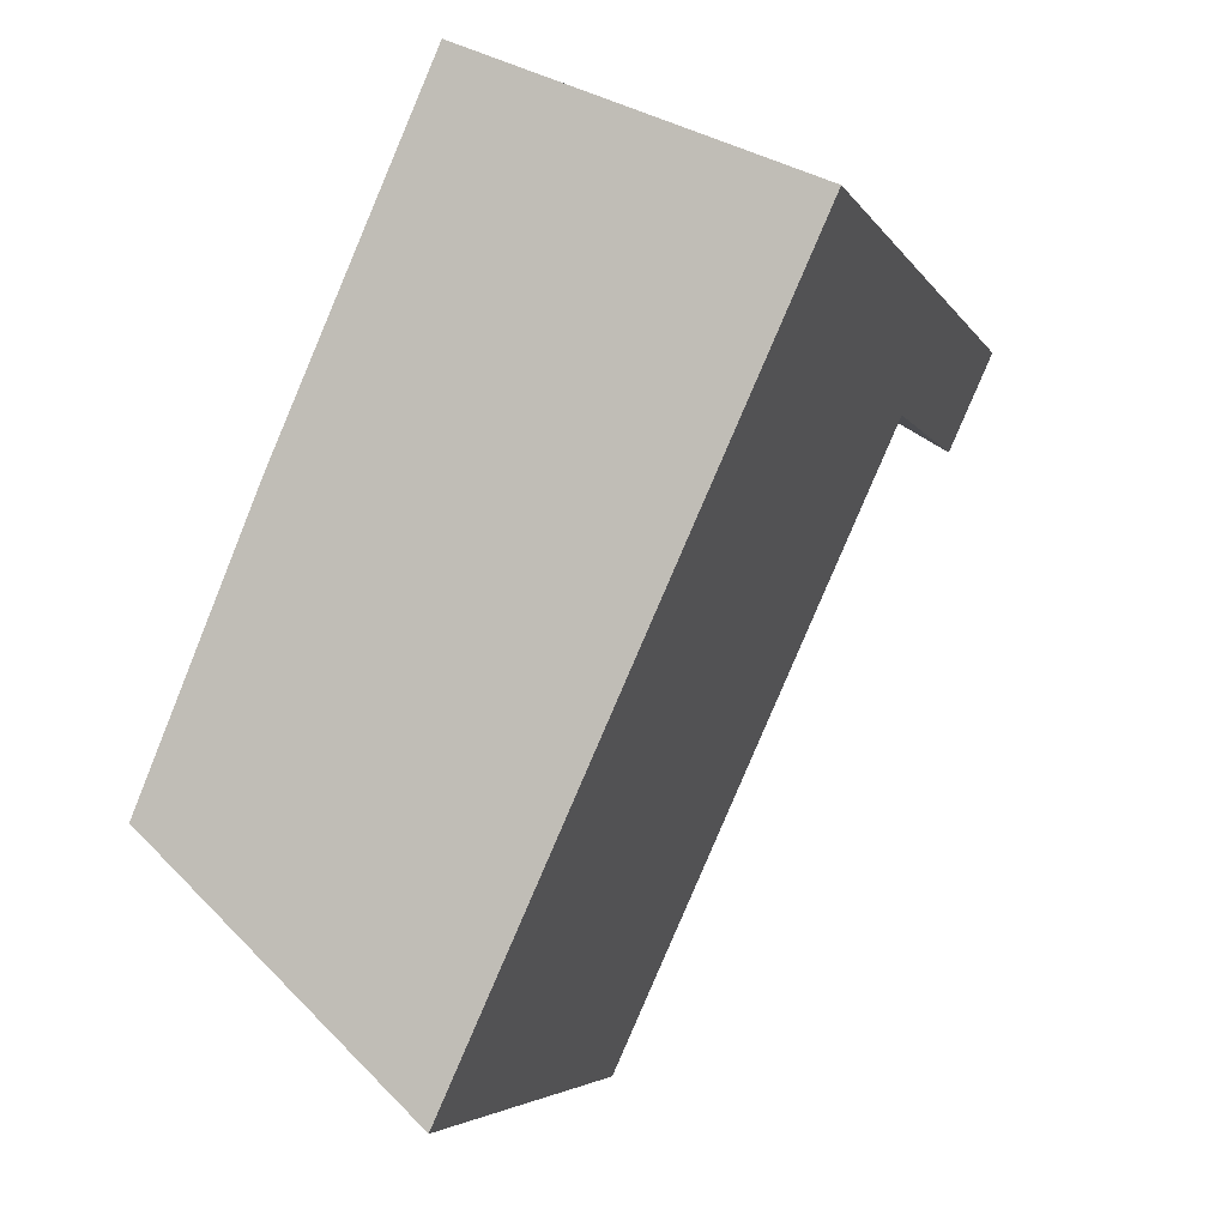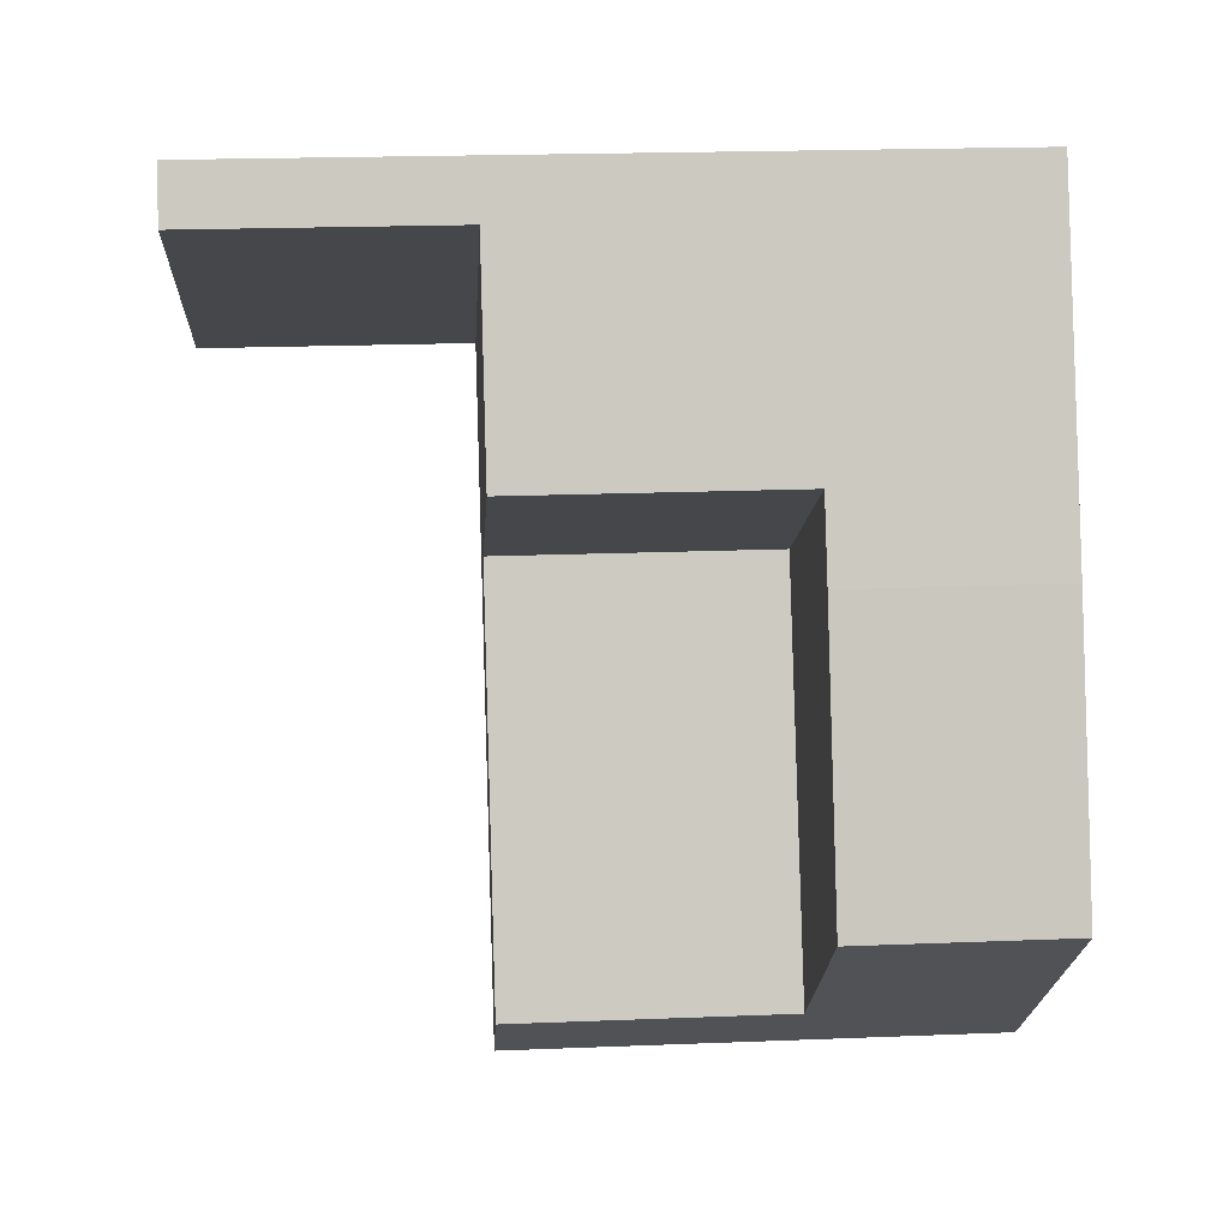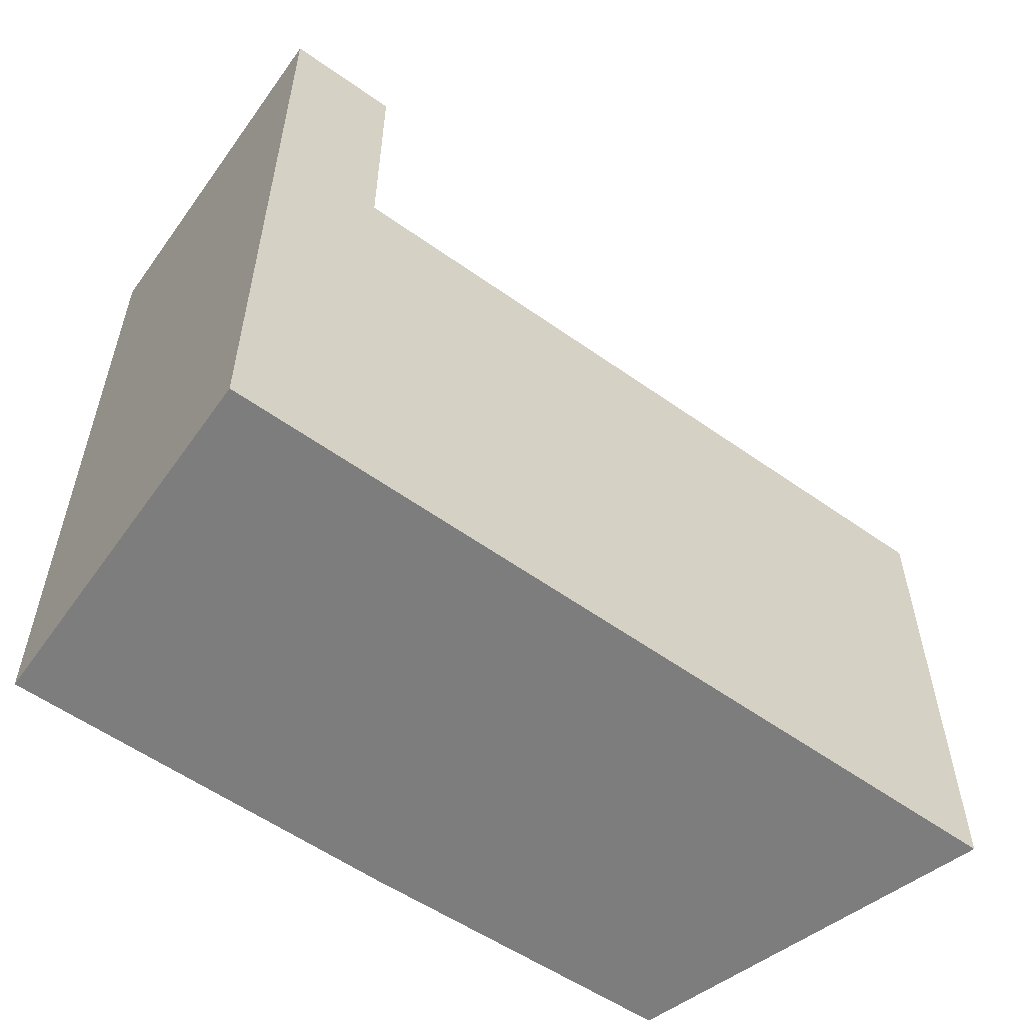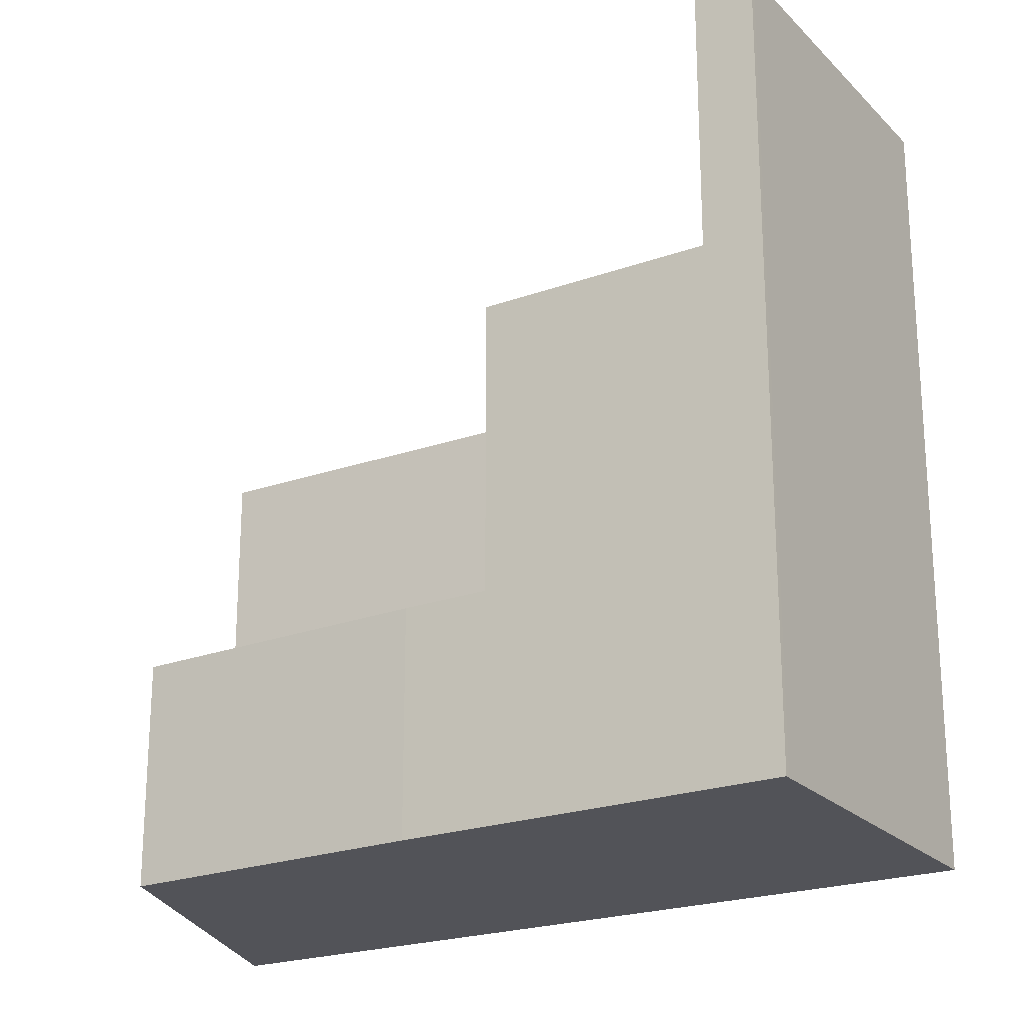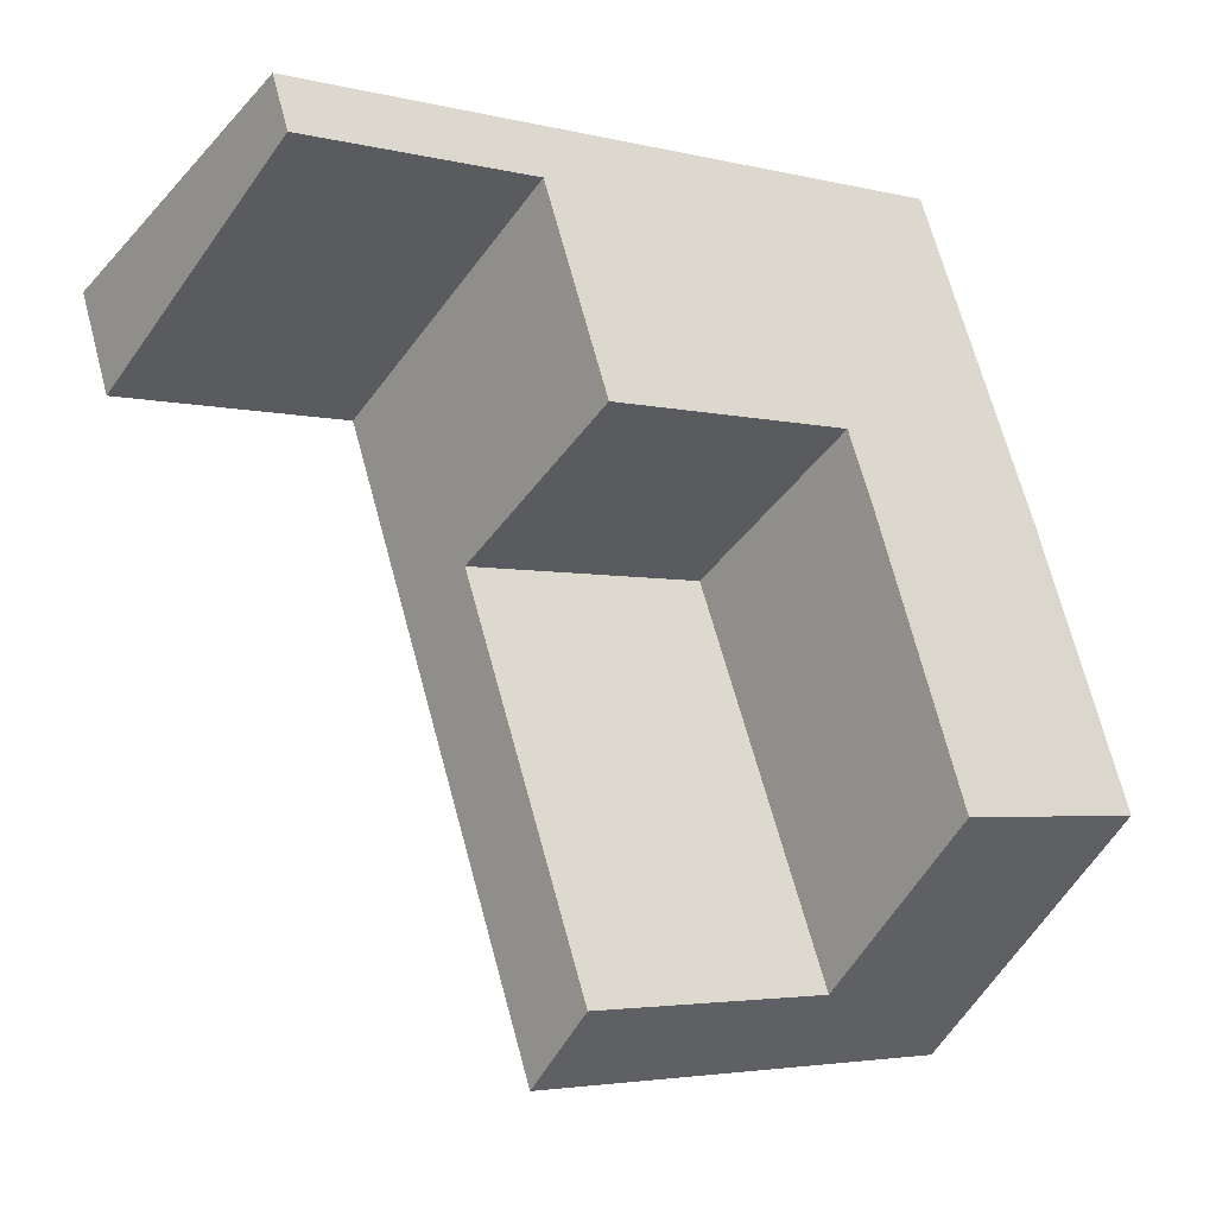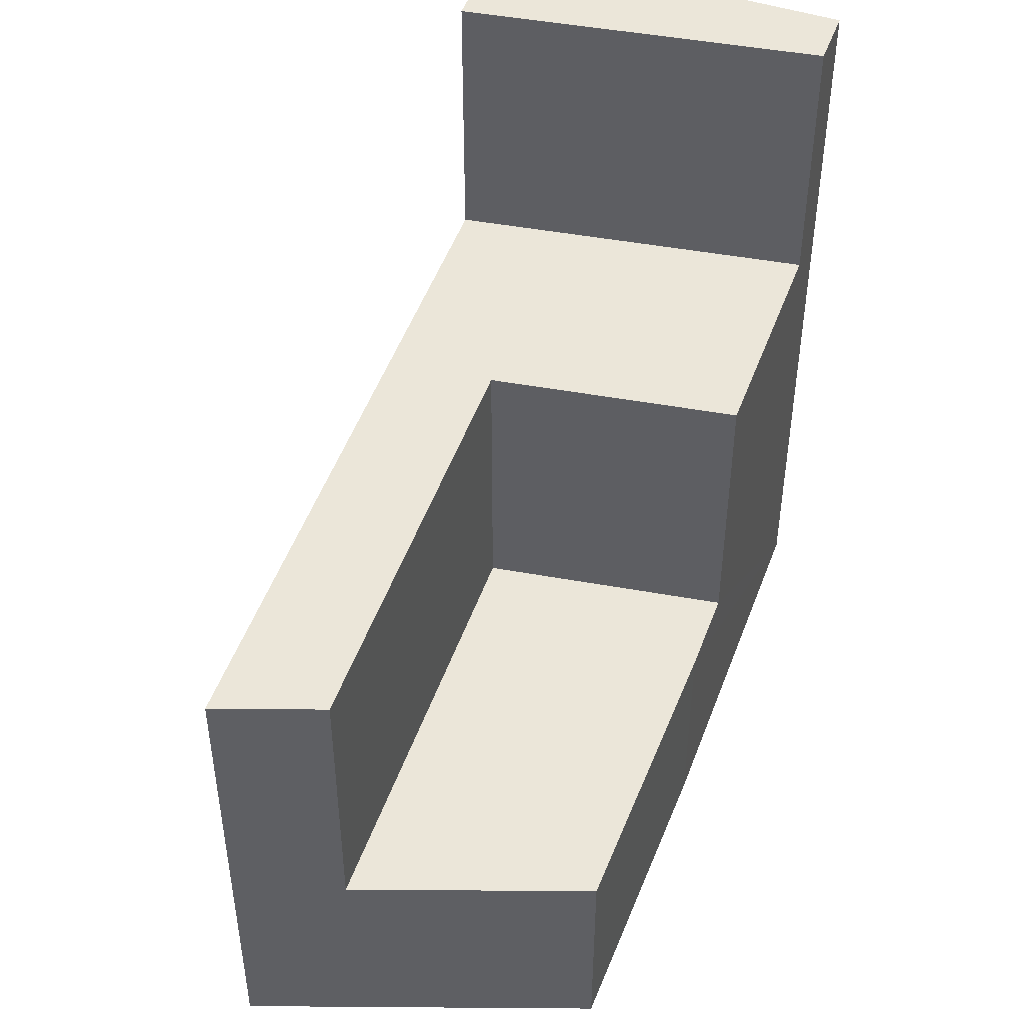
<metadata>
{"format":"obj","ext":"obj","renderer":"f3d","projection":"perspective","resolution":1024,"background":"white","views":[{"elev":-4.4,"azim":16.3,"up":"+Z"},{"elev":21.3,"azim":-94.0,"up":"+Z"},{"elev":-59.2,"azim":78.4,"up":"+Y"},{"elev":-22.7,"azim":-34.8,"up":"+Y"},{"elev":-3.7,"azim":-129.4,"up":"+Z"},{"elev":48.2,"azim":-136.6,"up":"+Y"}]}
</metadata>
<code>
v  3.868 11.33 9.117
v  3.575 11.33 8.29
v  3.522 11.33 8.323
v  3.938 11.33 9.087
v  7.915 11.33 5.584
v  8.592 11.33 7.071
v  3.938 -5.564e-16 9.087
v  3.868 -5.583e-16 9.117
v  8.592 -4.33e-16 7.071
v  2.176 -3.206e-16 5.236
v  1.674 3.2 4.086
v  1.674 -2.502e-16 4.086
v  3.522 -5.096e-16 8.323
v  2.176 3.2 5.236
v  3.522 7.39 8.323
v  2.176 7.39 5.236
v  3.773 7.39 -3.508
v  5.091 3.76e-17 -0.614
v  3.773 2.148e-16 -3.508
v  6.522 -1.548e-16 2.528
v  5.091 7.39 -0.614
v  6.522 7.39 2.528
v  7.915 -3.419e-16 5.584
v  7.915 7.39 5.584
v  3.575 7.39 8.29
v  5.218 7.39 3.341
v  2.596 7.39 -2.414
v  2.596 3.2 -2.414
v  5.218 3.2 3.341
v  0 3.2 1.959e-16
v  2.596 1.478e-16 -2.414
v  0 0 0
g defaultobject
f 1 2 3
f 2 1 4
f 2 4 5
f 5 4 6
f 7 1 8
f 1 7 4
f 4 7 9
f 4 9 6
f 10 11 12
f 11 10 13
f 11 13 8
f 11 8 14
f 14 8 15
f 15 8 1
f 14 15 16
f 15 1 3
f 17 18 19
f 18 17 20
f 20 17 21
f 20 21 22
f 20 22 23
f 23 22 9
f 9 22 24
f 9 24 6
f 6 24 5
f 25 16 15
f 16 25 24
f 16 24 26
f 26 24 22
f 26 22 27
f 27 22 21
f 27 21 17
f 26 28 29
f 28 26 27
f 16 29 14
f 29 16 26
f 30 31 32
f 31 30 19
f 19 30 28
f 19 28 17
f 17 28 27
f 7 23 9
f 23 7 8
f 23 8 13
f 23 13 10
f 23 10 20
f 20 10 12
f 20 12 18
f 18 12 32
f 18 32 19
f 19 32 31
f 11 28 30
f 28 11 14
f 28 14 29
f 2 15 3
f 15 2 25
f 25 2 5
f 25 5 24
f 11 32 12
f 32 11 30

</code>
